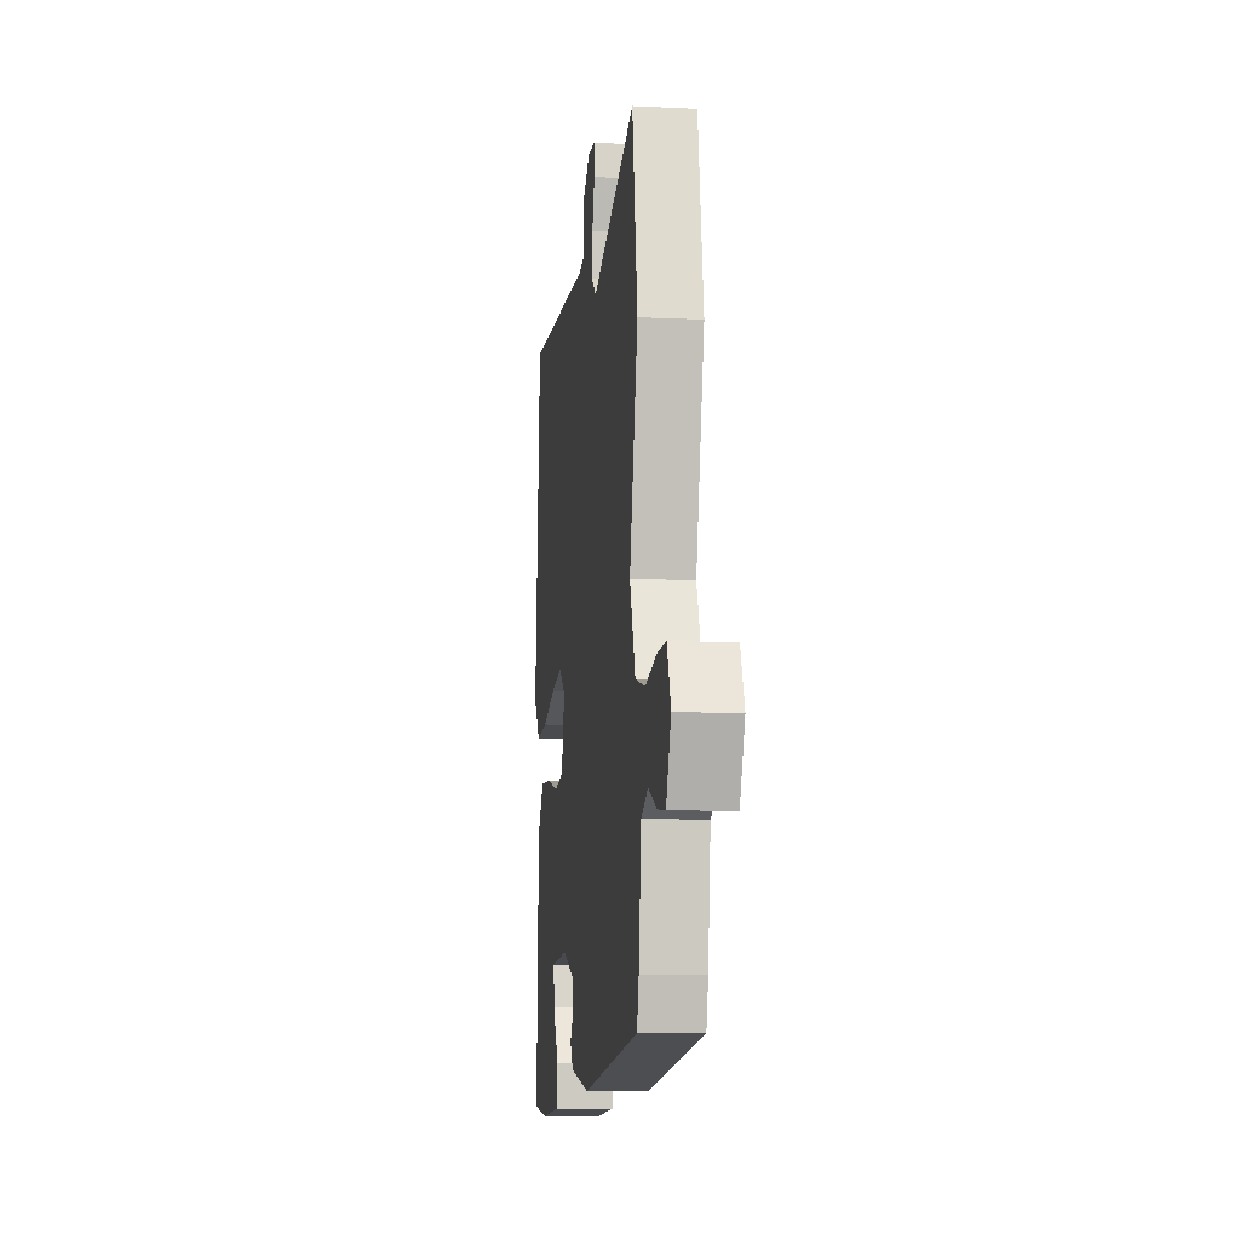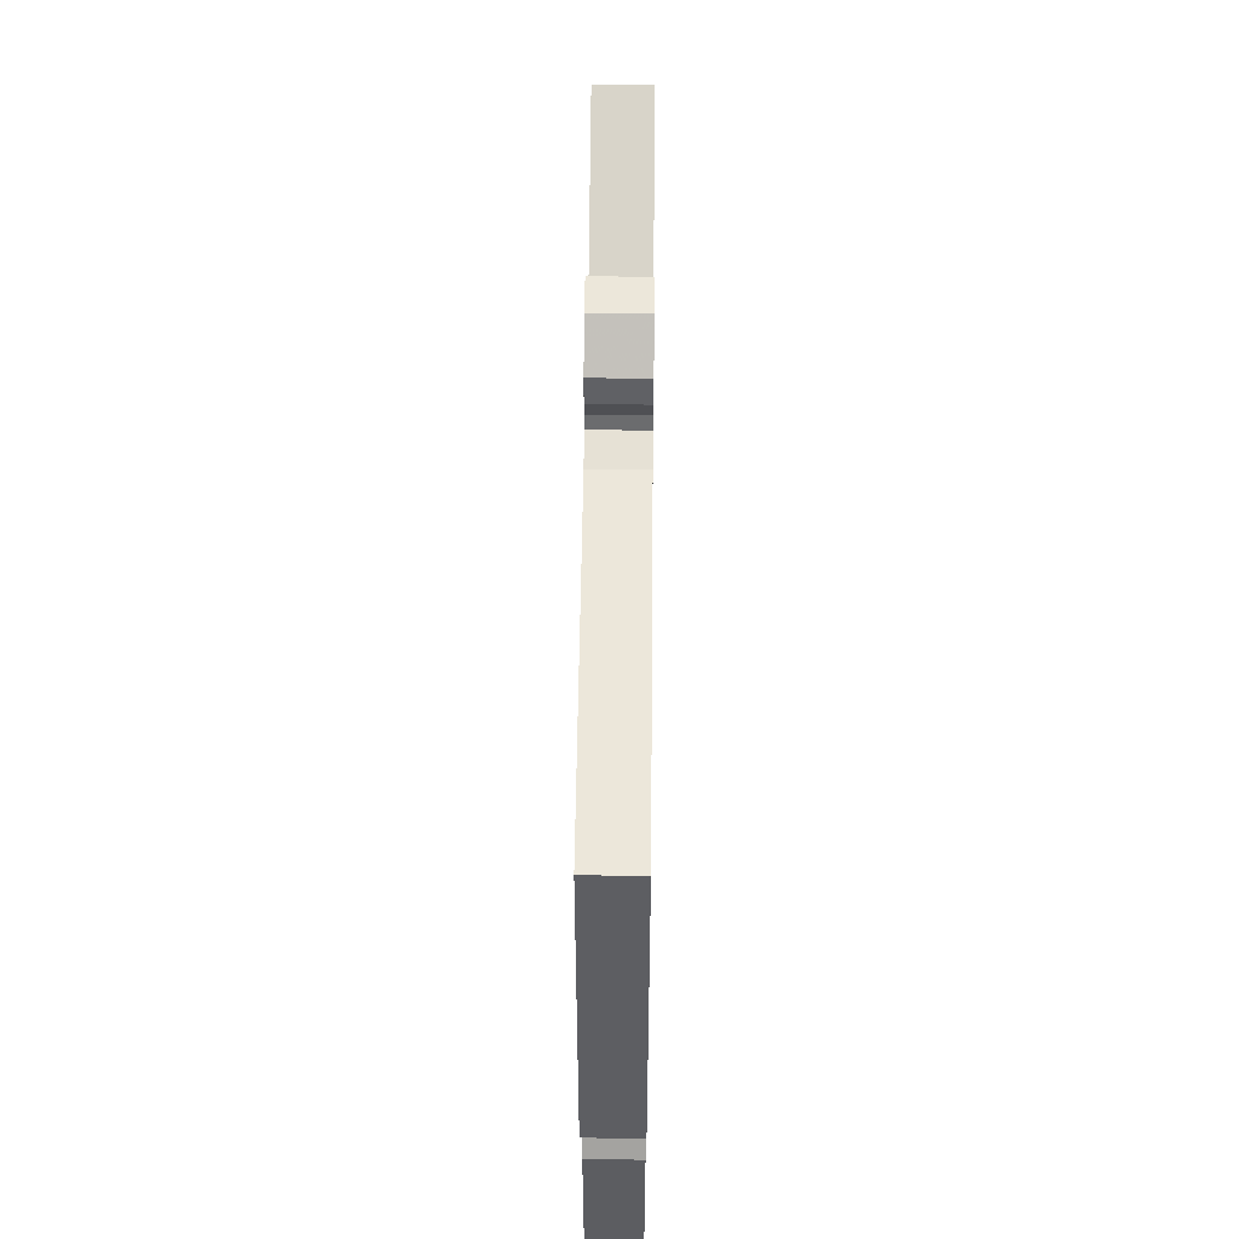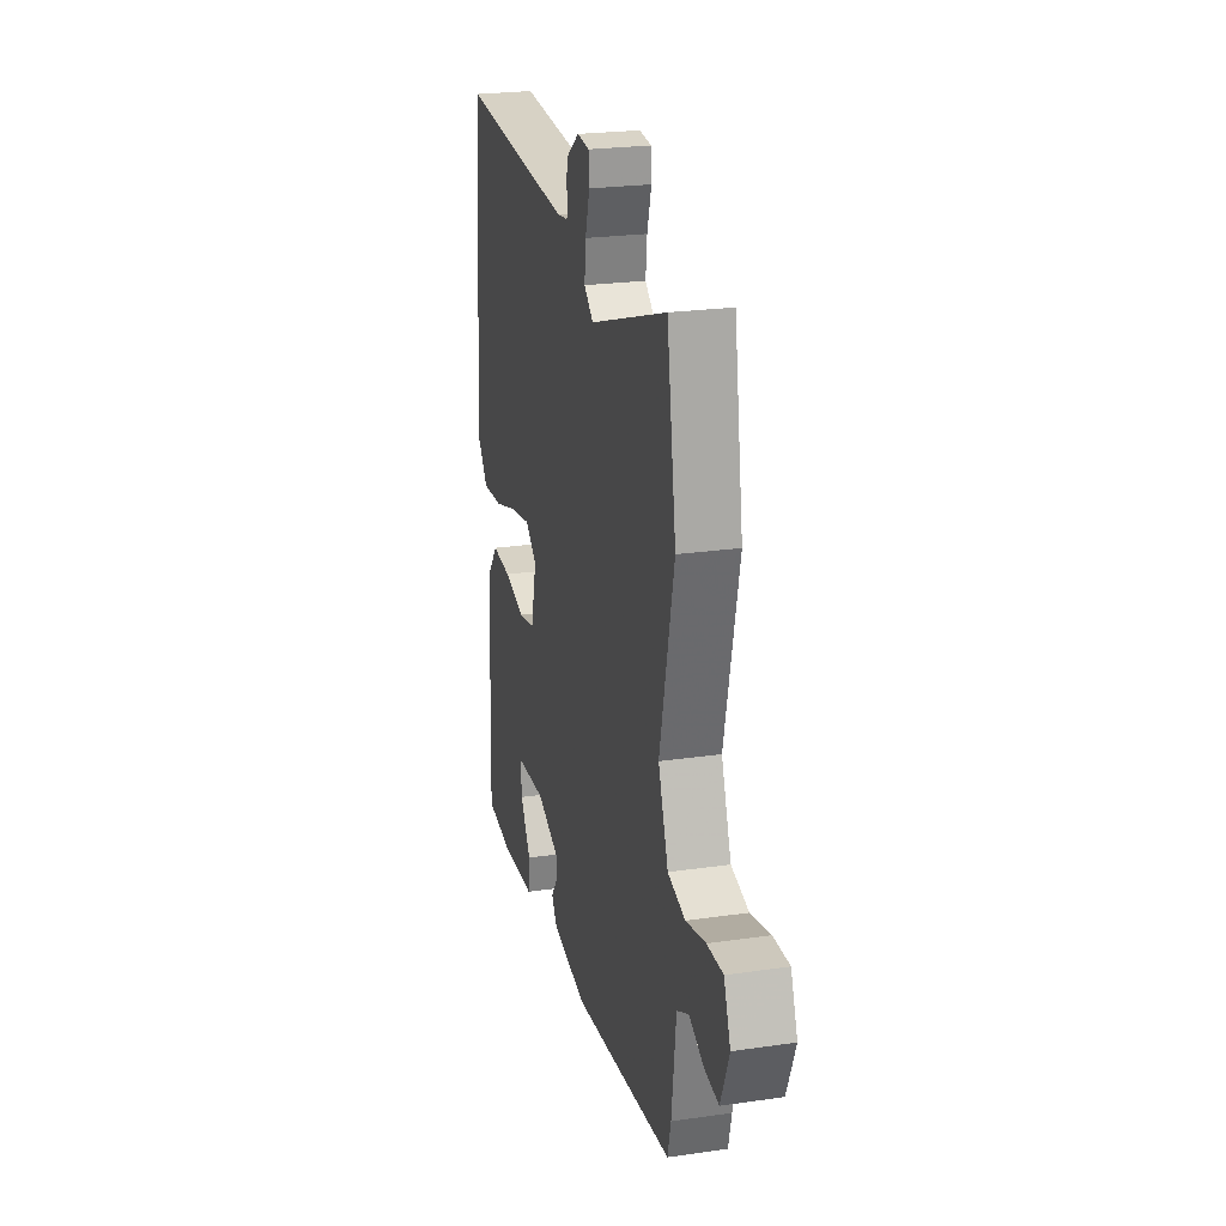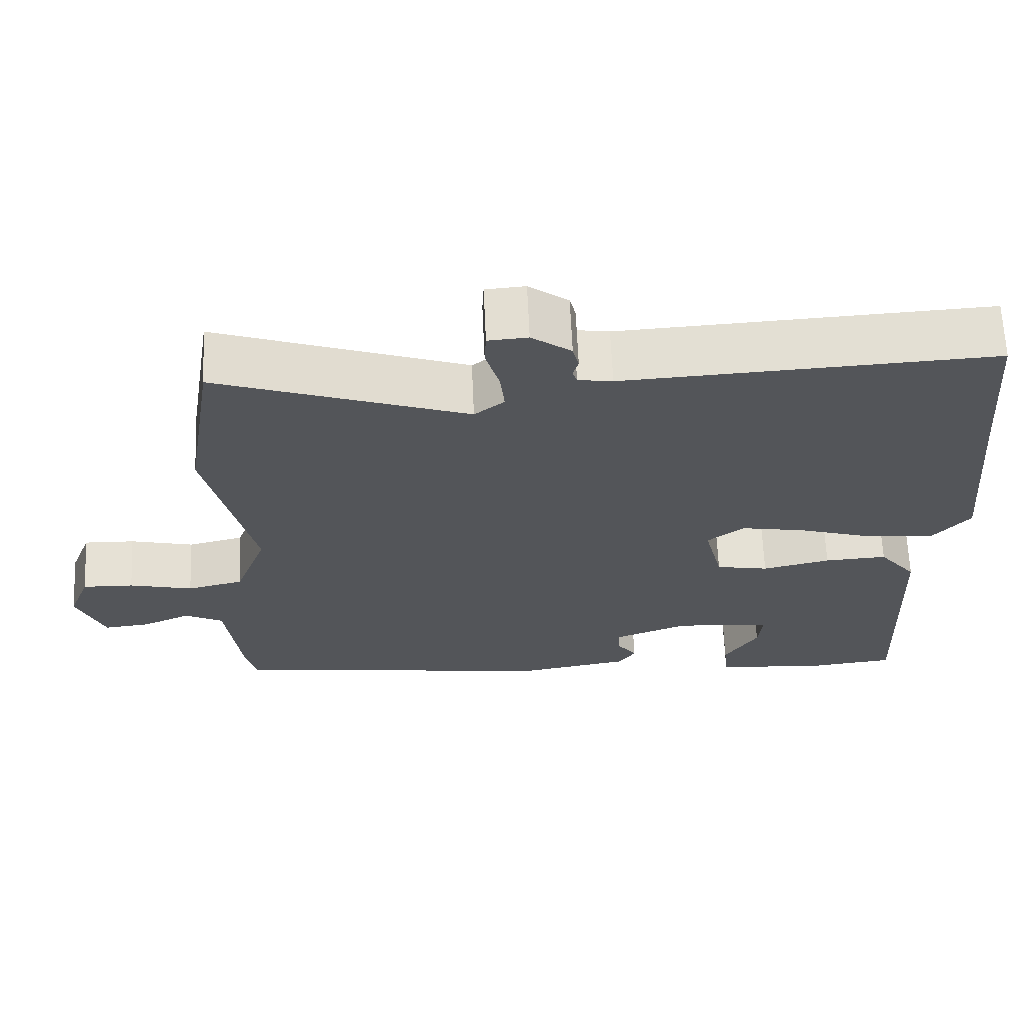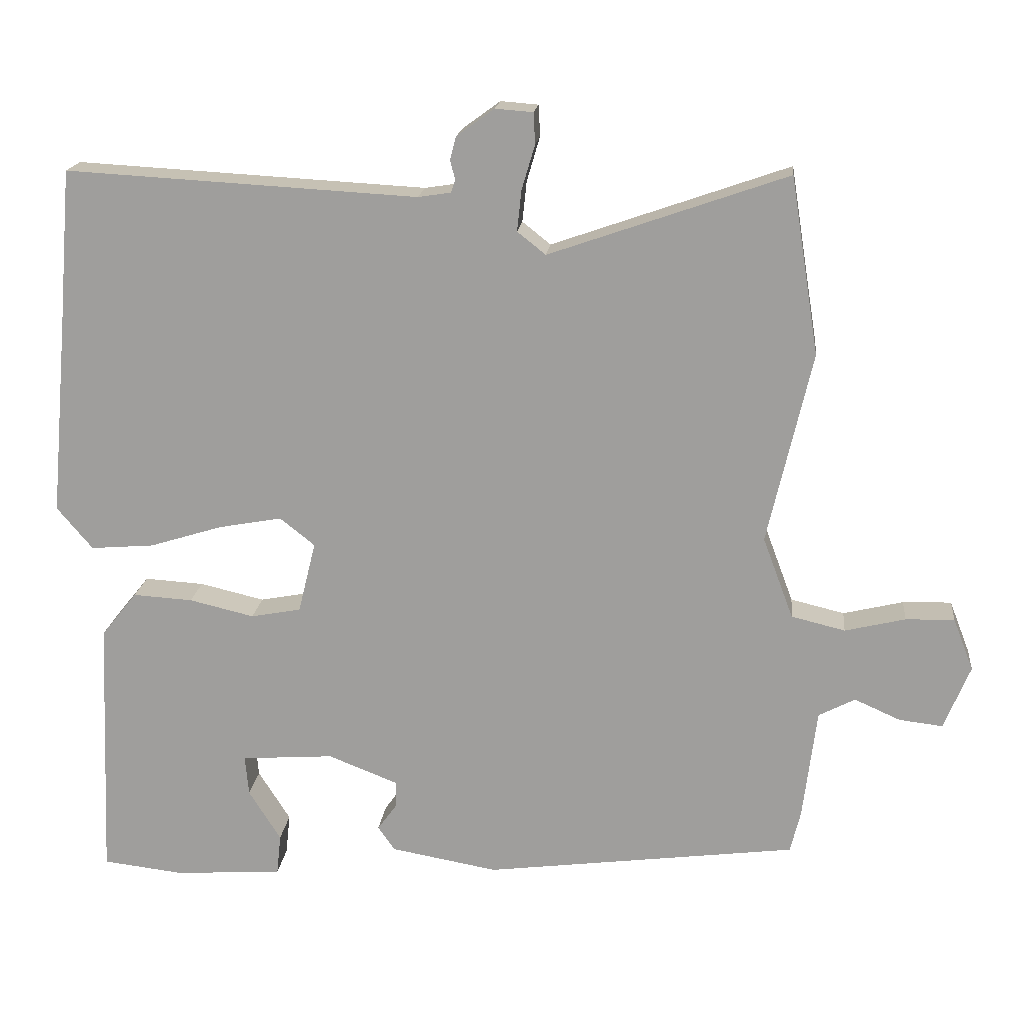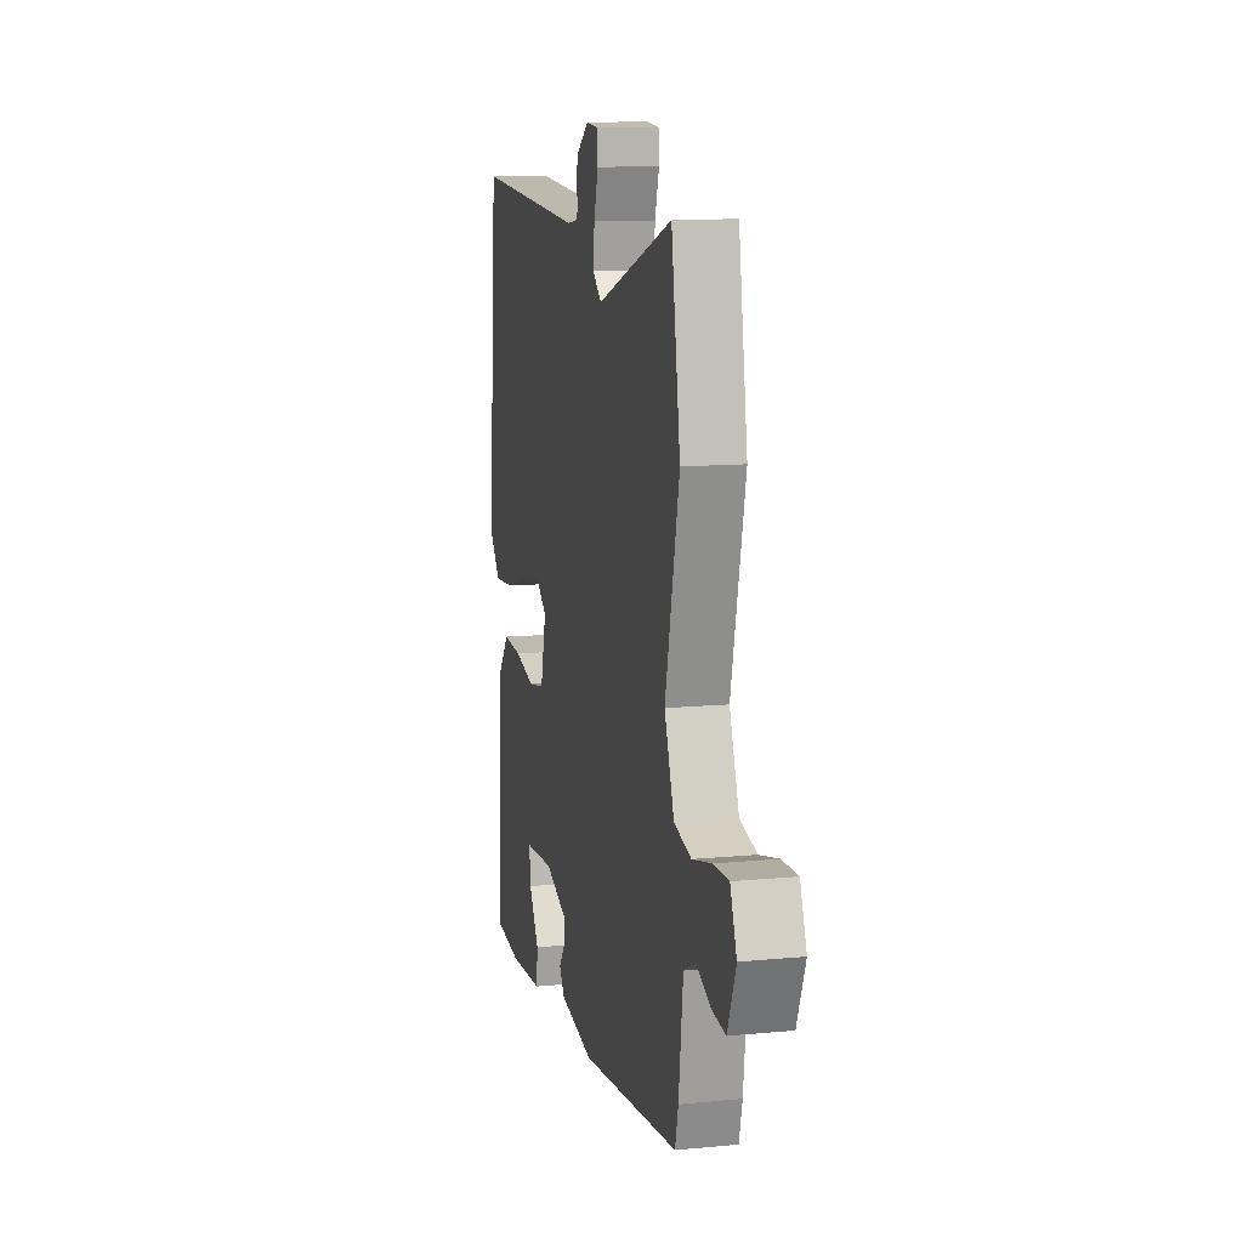
<metadata>
{"format":"obj","ext":"obj","renderer":"f3d","projection":"perspective","resolution":1024,"background":"white","views":[{"elev":-9.6,"azim":-97.3,"up":"+Z"},{"elev":55.8,"azim":90.6,"up":"+Z"},{"elev":23.9,"azim":-103.5,"up":"+Z"},{"elev":65.4,"azim":-2.5,"up":"+Z"},{"elev":17.9,"azim":-173.9,"up":"+Z"},{"elev":12.1,"azim":-102.9,"up":"+Z"}]}
</metadata>
<code>
v 0.495 0.07 0.565
v 0.512 0.07 0.36
v 0.537 0.07 0.081
v 0.488 0.07 0.023
v 0.401 0.07 0.03
v 0.301 0.07 0.061
v 0.214 0.07 0.077
v 0.166 0.07 0.039
v 0.19 0.07 -0.059
v 0.259 0.07 -0.072
v 0.348 0.07 -0.051
v 0.43 0.07 -0.046
v 0.479 0.07 -0.107
v 0.494 0.07 -0.472
v 0.383 0.07 -0.485
v 0.235 0.07 -0.475
v 0.229 0.07 -0.419
v 0.273 0.07 -0.349
v 0.278 0.07 -0.294
v 0.151 0.07 -0.285
v 0.054 0.07 -0.323
v 0.056 0.07 -0.36
v 0.082 0.07 -0.396
v 0.059 0.07 -0.429
v -0.088 0.07 -0.455
v -0.518 0.07 -0.4
v -0.532 0.07 -0.343
v -0.551 0.07 -0.189
v -0.601 0.07 -0.163
v -0.664 0.07 -0.191
v -0.724 0.07 -0.198
v -0.76 0.07 -0.11
v -0.732 0.07 -0.038
v -0.665 0.07 -0.04
v -0.582 0.07 -0.06
v -0.508 0.07 -0.042
v -0.466 0.07 0.07
v -0.527 0.07 0.334
v -0.488 0.07 0.577
v -0.161 0.07 0.463
v -0.122 0.07 0.494
v -0.128 0.07 0.55
v -0.146 0.07 0.611
v -0.144 0.07 0.654
v -0.092 0.07 0.658
v -0.04 0.07 0.62
v -0.032 0.07 0.588
v -0.039 0.07 0.562
v -0.033 0.07 0.545
v 0.012 0.07 0.538
v 0.495 0 0.565
v 0.512 0 0.36
v 0.537 0 0.081
v 0.488 0 0.023
v 0.401 0 0.03
v 0.301 0 0.061
v 0.214 0 0.077
v 0.166 0 0.039
v 0.19 0 -0.059
v 0.259 0 -0.072
v 0.348 0 -0.051
v 0.43 0 -0.046
v 0.479 0 -0.107
v 0.494 0 -0.472
v 0.383 0 -0.485
v 0.235 0 -0.475
v 0.229 0 -0.419
v 0.273 0 -0.349
v 0.278 0 -0.294
v 0.151 0 -0.285
v 0.054 0 -0.323
v 0.056 0 -0.36
v 0.082 0 -0.396
v 0.059 0 -0.429
v -0.088 0 -0.455
v -0.518 0 -0.4
v -0.532 0 -0.343
v -0.551 0 -0.189
v -0.601 0 -0.163
v -0.664 0 -0.191
v -0.724 0 -0.198
v -0.76 0 -0.11
v -0.732 0 -0.038
v -0.665 0 -0.04
v -0.582 0 -0.06
v -0.508 0 -0.042
v -0.466 0 0.07
v -0.527 0 0.334
v -0.488 0 0.577
v -0.161 0 0.463
v -0.122 0 0.494
v -0.128 0 0.55
v -0.146 0 0.611
v -0.144 0 0.654
v -0.092 0 0.658
v -0.04 0 0.62
v -0.032 0 0.588
v -0.039 0 0.562
v -0.033 0 0.545
v 0.012 0 0.538
f 45 46 47 48
f 45 48 49
f 42 43 44 45
f 41 42 45 49
f 40 41 49 50
f 37 38 39 40
f 36 37 40 50
f 32 33 34 35
f 32 35 36
f 29 30 31 32
f 29 32 36
f 28 29 36 50
f 22 23 24 25
f 21 22 25 26
f 20 21 26 27
f 15 16 17 18
f 15 18 19
f 14 15 19
f 13 14 19
f 10 11 12 13
f 10 13 19 20
f 3 4 5 6
f 2 3 6 7
f 1 2 7 8
f 28 50 1 8
f 27 28 8 9
f 9 10 20 27
f 98 97 96 95
f 99 98 95
f 95 94 93 92
f 99 95 92 91
f 100 99 91 90
f 90 89 88 87
f 100 90 87 86
f 85 84 83 82
f 86 85 82
f 82 81 80 79
f 86 82 79
f 100 86 79 78
f 75 74 73 72
f 76 75 72 71
f 77 76 71 70
f 68 67 66 65
f 69 68 65
f 69 65 64
f 69 64 63
f 63 62 61 60
f 70 69 63 60
f 56 55 54 53
f 57 56 53 52
f 58 57 52 51
f 58 51 100 78
f 59 58 78 77
f 77 70 60 59
f 1 51 52 2
f 2 52 53 3
f 3 53 54 4
f 4 54 55 5
f 5 55 56 6
f 6 56 57 7
f 7 57 58 8
f 8 58 59 9
f 9 59 60 10
f 10 60 61 11
f 11 61 62 12
f 12 62 63 13
f 13 63 64 14
f 14 64 65 15
f 15 65 66 16
f 16 66 67 17
f 17 67 68 18
f 18 68 69 19
f 19 69 70 20
f 20 70 71 21
f 21 71 72 22
f 22 72 73 23
f 23 73 74 24
f 24 74 75 25
f 25 75 76 26
f 26 76 77 27
f 27 77 78 28
f 28 78 79 29
f 29 79 80 30
f 30 80 81 31
f 31 81 82 32
f 32 82 83 33
f 33 83 84 34
f 34 84 85 35
f 35 85 86 36
f 36 86 87 37
f 37 87 88 38
f 38 88 89 39
f 39 89 90 40
f 40 90 91 41
f 41 91 92 42
f 42 92 93 43
f 43 93 94 44
f 44 94 95 45
f 45 95 96 46
f 46 96 97 47
f 47 97 98 48
f 48 98 99 49
f 49 99 100 50
f 50 100 51 1

</code>
